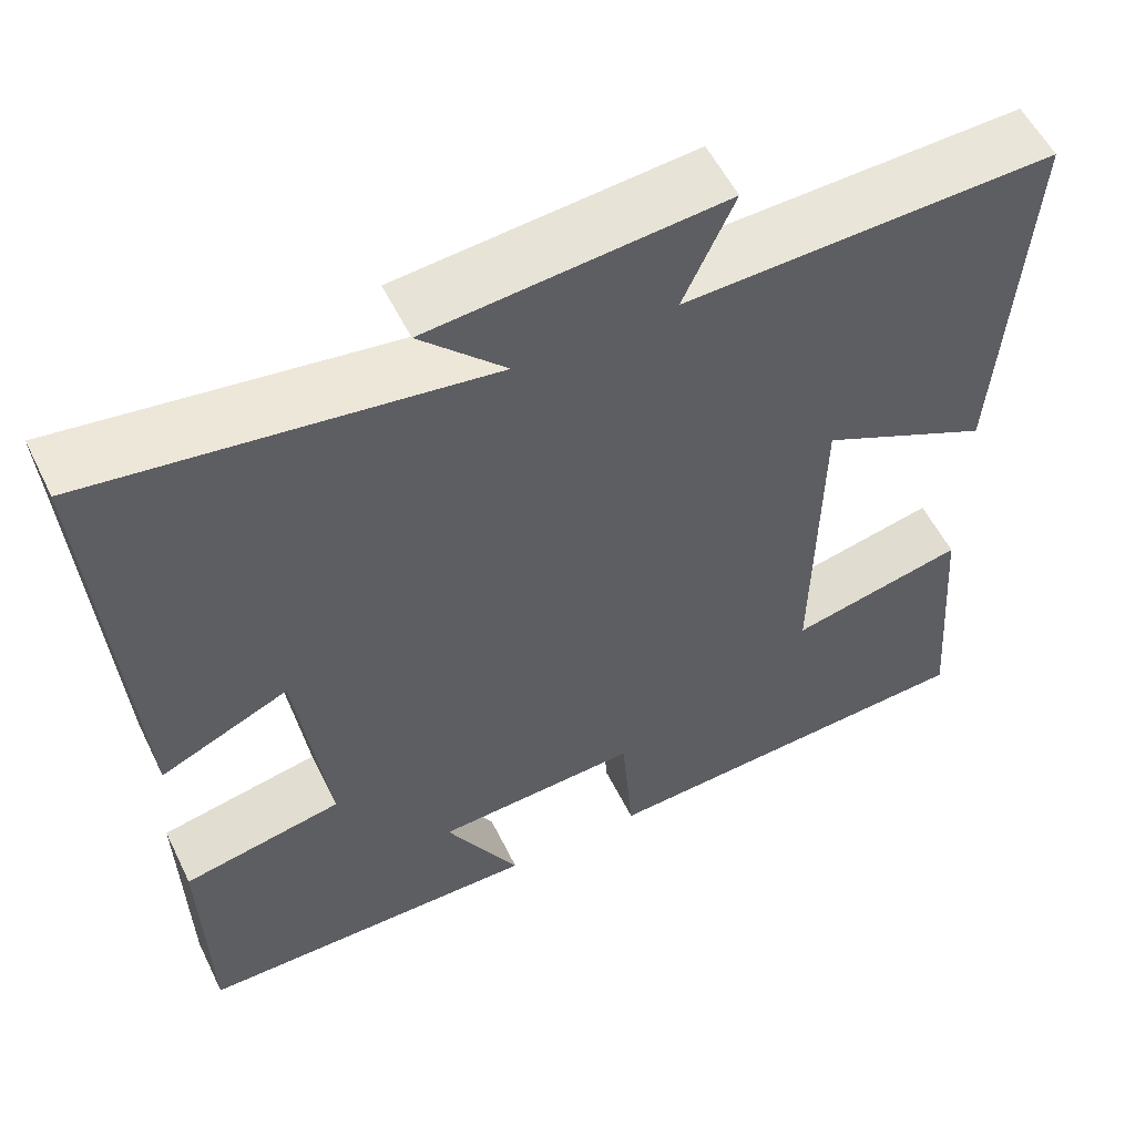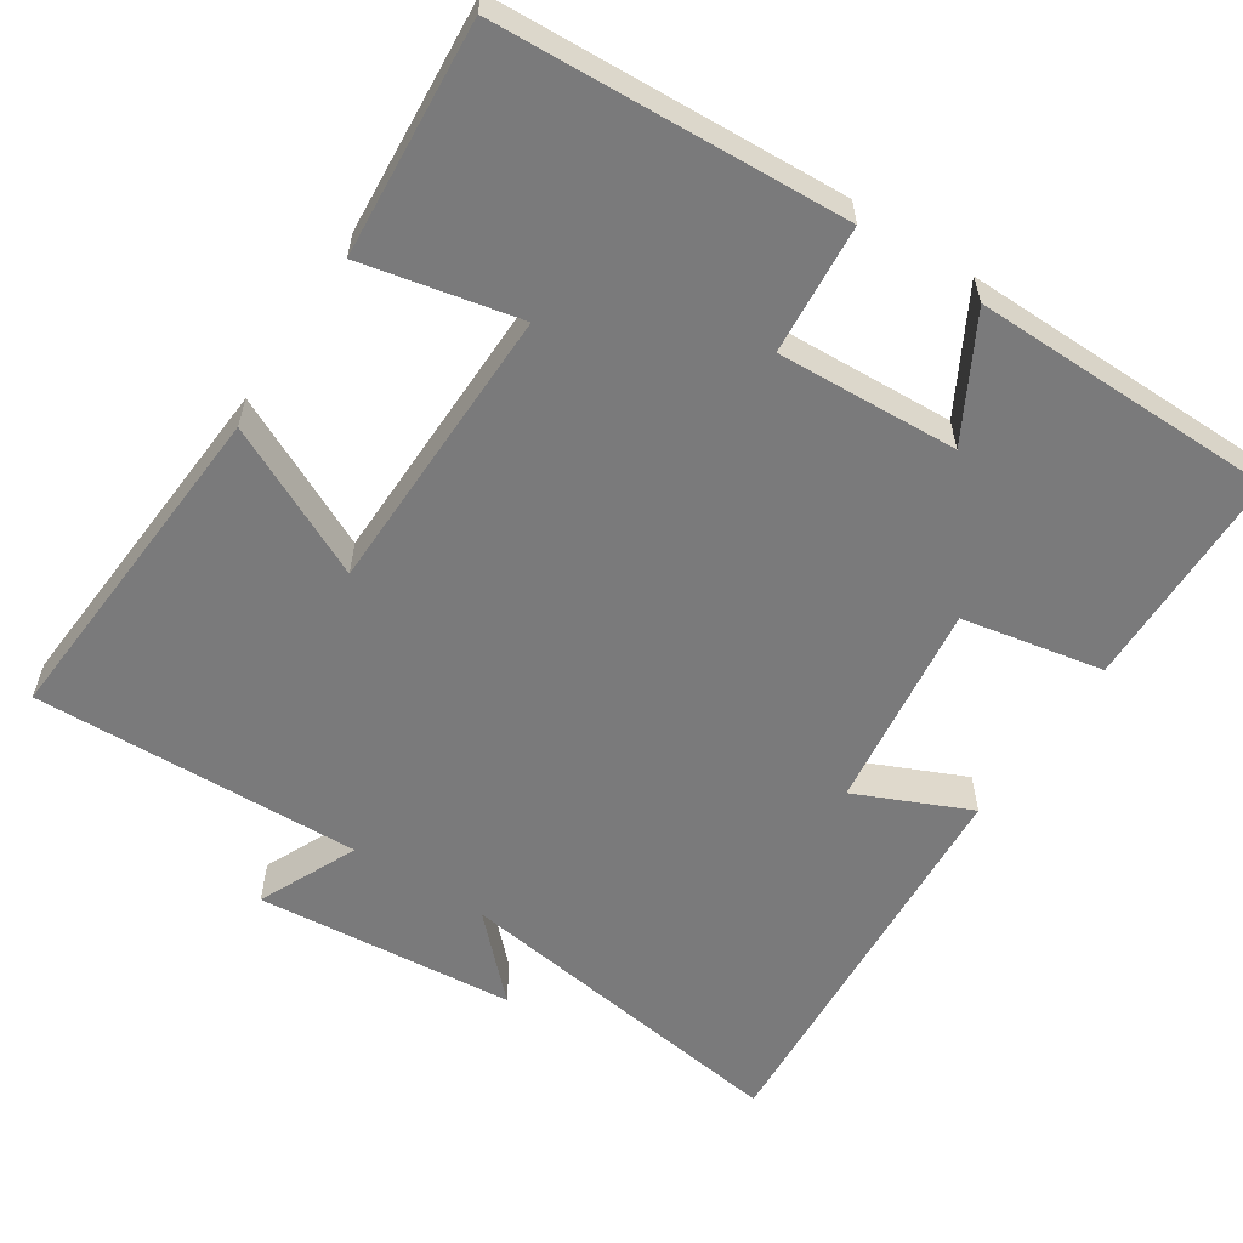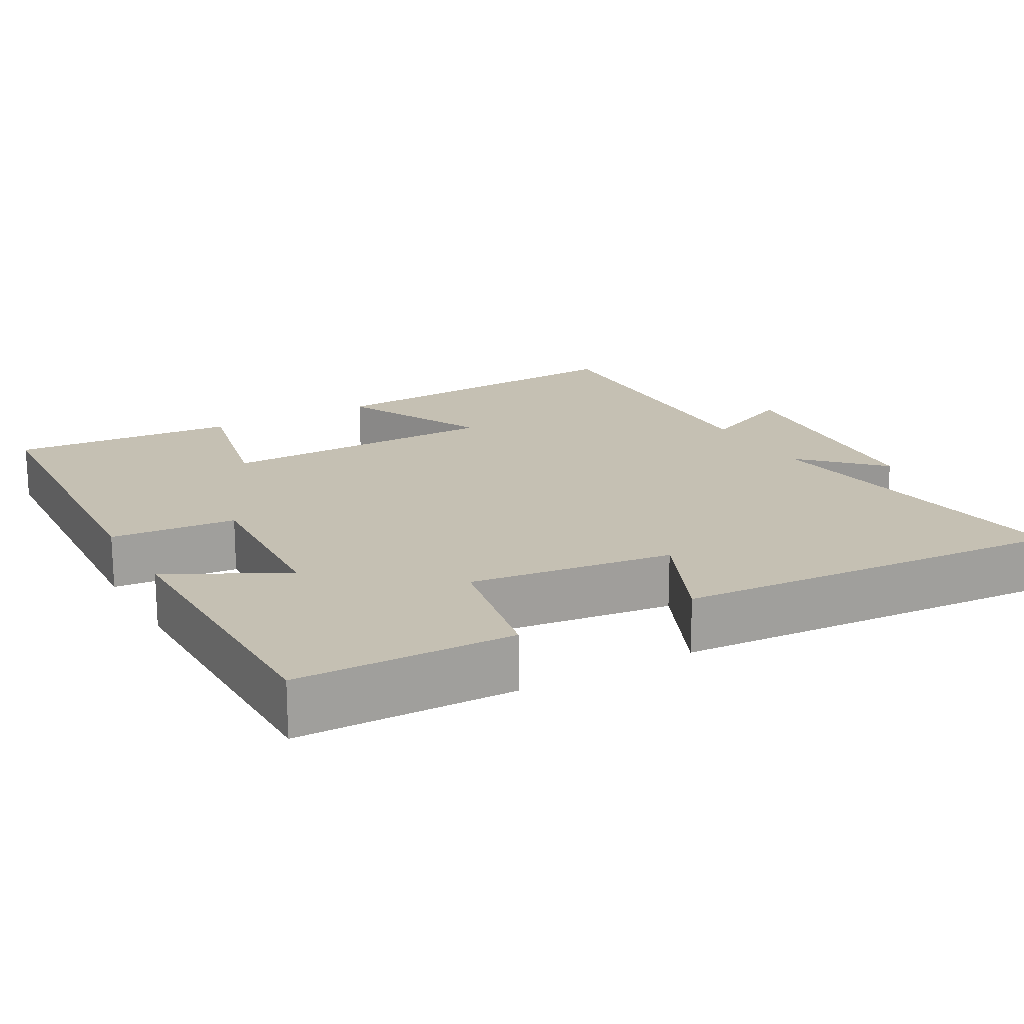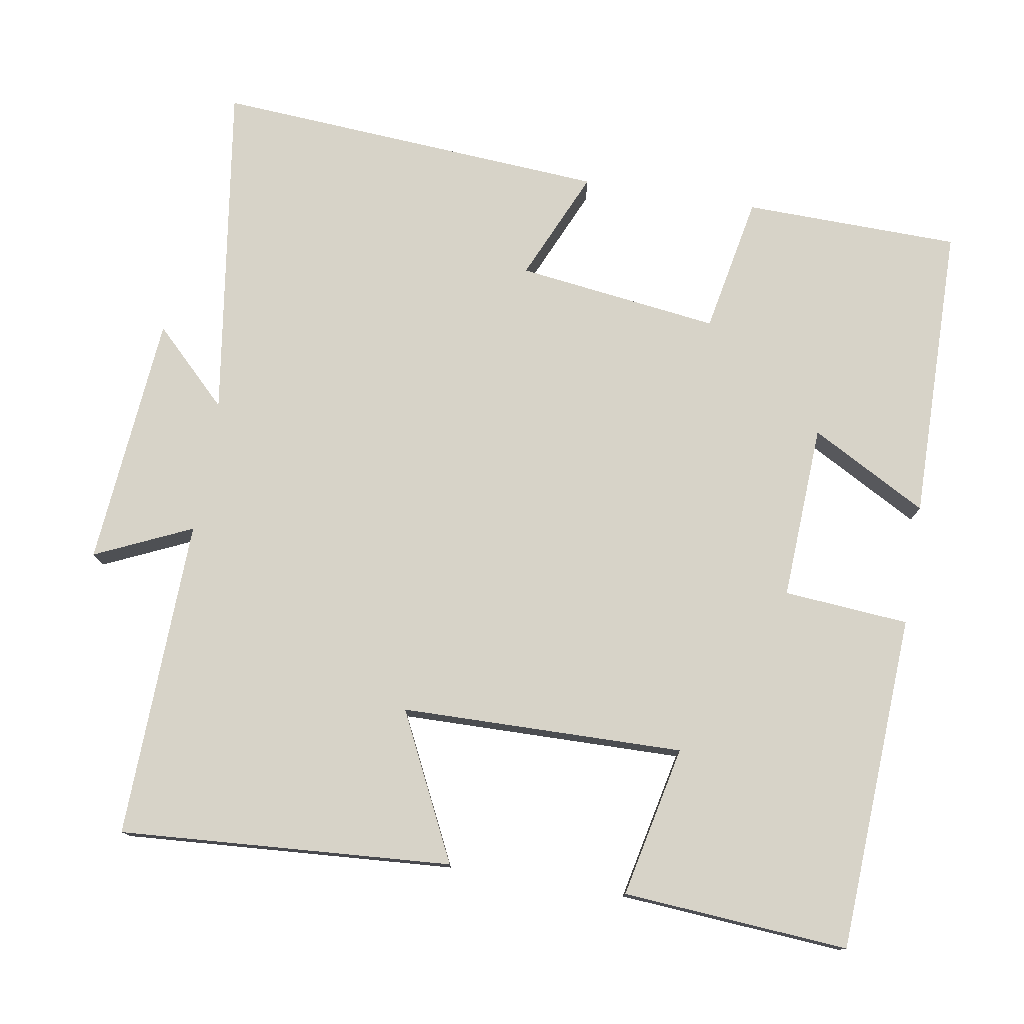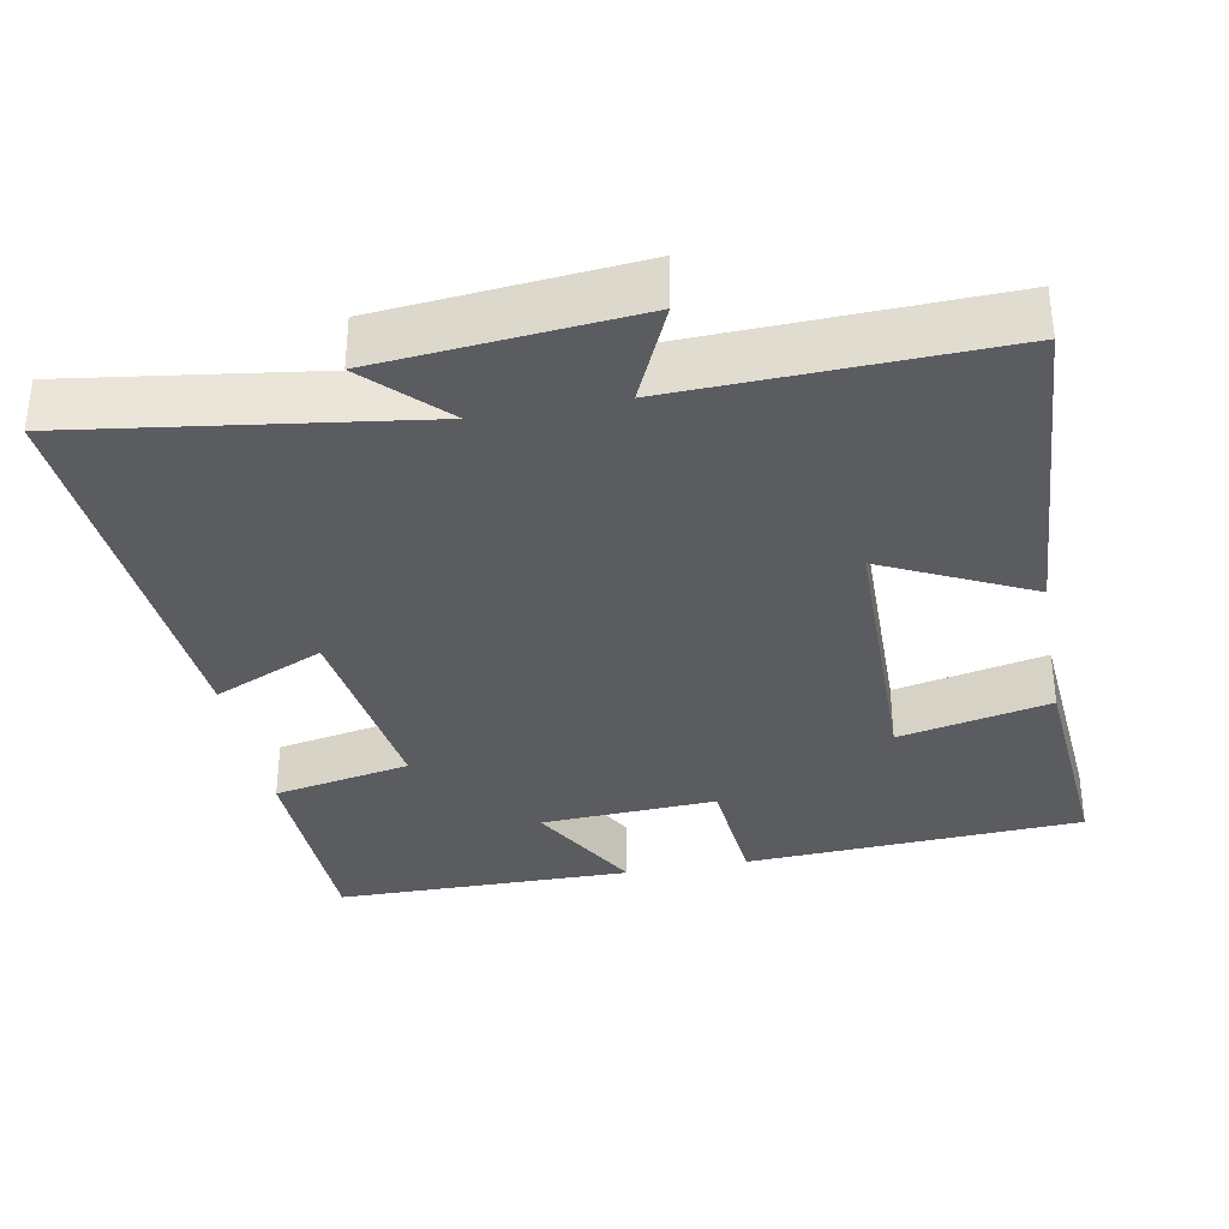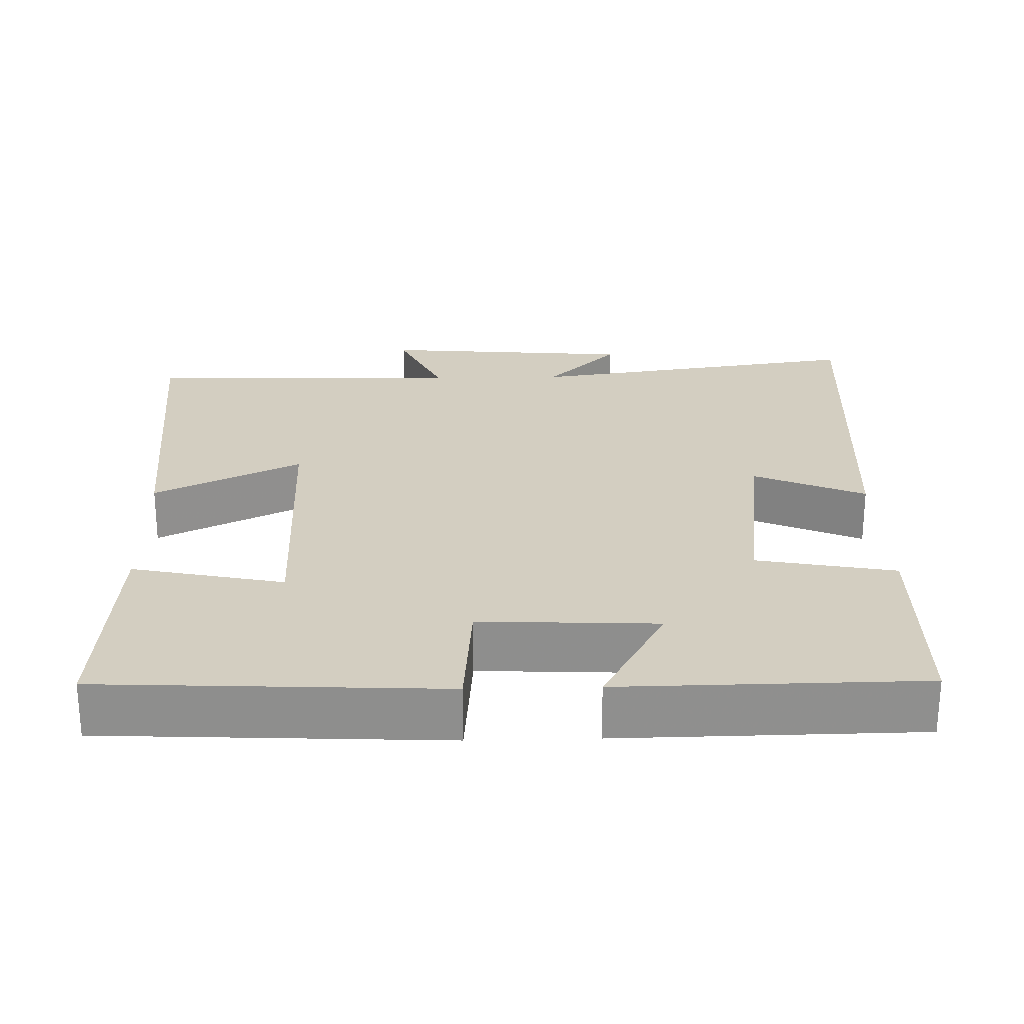
<metadata>
{"format":"obj","ext":"obj","renderer":"f3d","projection":"perspective","resolution":1024,"background":"white","views":[{"elev":55.7,"azim":-25.9,"up":"+Z"},{"elev":-58.1,"azim":146.8,"up":"+Y"},{"elev":18.1,"azim":-119.4,"up":"+Y"},{"elev":77.0,"azim":99.4,"up":"+Y"},{"elev":-34.3,"azim":10.8,"up":"+Y"},{"elev":24.9,"azim":178.4,"up":"+Y"}]}
</metadata>
<code>
v -0.494 0.07 -0.496
v -0.5 0.07 -0.206
v -0.315 0.07 -0.17
v -0.351 0.07 0.102
v -0.5 0.07 0.036
v -0.537 0.07 0.566
v -0.081 0.07 0.5
v -0.18 0.07 0.6
v 0.16 0.07 0.63
v 0.101 0.07 0.5
v 0.53 0.07 0.513
v 0.5 0.07 0.067
v 0.303 0.07 0.163
v 0.297 0.07 -0.217
v 0.5 0.07 -0.173
v 0.523 0.07 -0.476
v 0.07 0.07 -0.5
v 0.056 0.07 -0.332
v -0.18 0.07 -0.344
v -0.094 0.07 -0.5
v -0.494 0 -0.496
v -0.5 0 -0.206
v -0.315 0 -0.17
v -0.351 0 0.102
v -0.5 0 0.036
v -0.537 0 0.566
v -0.081 0 0.5
v -0.18 0 0.6
v 0.16 0 0.63
v 0.101 0 0.5
v 0.53 0 0.513
v 0.5 0 0.067
v 0.303 0 0.163
v 0.297 0 -0.217
v 0.5 0 -0.173
v 0.523 0 -0.476
v 0.07 0 -0.5
v 0.056 0 -0.332
v -0.18 0 -0.344
v -0.094 0 -0.5
f 1 2 3
f 20 1 3
f 19 20 3
f 18 19 3 4
f 16 17 18
f 15 16 18
f 14 15 18
f 13 14 18 4
f 10 11 12 13
f 10 13 4
f 7 8 9 10
f 7 10 4 5
f 5 6 7
f 23 22 21
f 23 21 40
f 23 40 39
f 24 23 39 38
f 38 37 36
f 38 36 35
f 38 35 34
f 24 38 34 33
f 33 32 31 30
f 24 33 30
f 30 29 28 27
f 25 24 30 27
f 27 26 25
f 1 21 22 2
f 2 22 23 3
f 3 23 24 4
f 4 24 25 5
f 5 25 26 6
f 6 26 27 7
f 7 27 28 8
f 8 28 29 9
f 9 29 30 10
f 10 30 31 11
f 11 31 32 12
f 12 32 33 13
f 13 33 34 14
f 14 34 35 15
f 15 35 36 16
f 16 36 37 17
f 17 37 38 18
f 18 38 39 19
f 19 39 40 20
f 20 40 21 1

</code>
